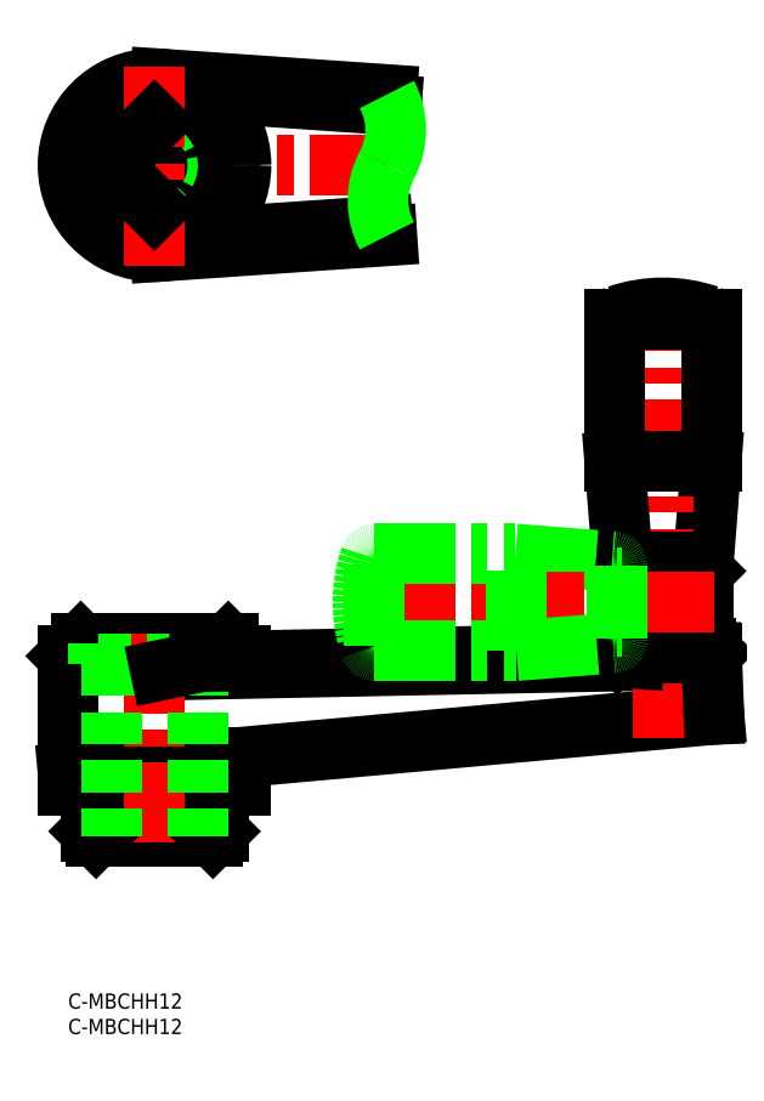
<metadata>
{"format":"dxf","ext":"dxf","renderer":"ezdxf+matplotlib","layout":"modelspace","background":"white","min_lineweight":24,"dpi":150}
</metadata>
<code>
0
SECTION
2
ENTITIES
0
TEXT
8
0
10
-2e-16
20
-3
30
0
40
3
1
C-MBCHH12
11
0
21
0
31
0
73
     3
0
TEXT
8
0
10
-2e-16
20
-8
30
0
40
3
1
C-MBCHH12
11
0
21
-5
31
0
73
     3
0
LINE
8
0
10
18.16
20
63.61
30
0
11
117
21
65.59
31
0
0
LINE
8
0
10
127
20
54.9
30
0
11
0
21
43.4
31
0
0
LINE
8
0
10
5.5
20
30.9
30
0
11
28.5
21
30.9
31
0
0
LINE
8
0
10
34
20
40.9
30
0
11
0
21
40.9
31
0
0
LINE
8
0
10
4.5
20
31.9
30
0
11
29.5
21
31.9
31
0
0
LINE
8
0
10
34
20
66.4
30
0
11
0
21
66.4
31
0
0
LINE
8
0
10
2.5
20
68.9
30
0
11
31.5
21
68.9
31
0
0
LINE
8
CENTER
10
17
20
70.9
30
0
11
17
21
28.9
31
0
0
LINE
8
0
10
34
20
66.4
30
0
11
34
21
65.43
31
0
0
LINE
8
0
10
34
20
46.48
30
0
11
34
21
40.9
31
0
0
LINE
8
0
10
0
20
66.4
30
0
11
0
21
40.9
31
0
0
LINE
8
0
10
4.5
20
31.9
30
0
11
5.5
21
30.9
31
0
0
LINE
8
0
10
4.5
20
40.9
30
0
11
4.5
21
31.9
31
0
0
LINE
8
0
10
2.5
20
68.9
30
0
11
0
21
66.4
31
0
0
LINE
8
0
10
28.5
20
30.9
30
0
11
29.5
21
31.9
31
0
0
LINE
8
0
10
29.5
20
31.9
30
0
11
29.5
21
40.9
31
0
0
LINE
8
0
10
31.5
20
68.9
30
0
11
34
21
66.4
31
0
0
LINE
8
0
10
26.01
20
177.4
30
0
11
63.6
21
174.8
31
0
0
LINE
8
0
10
26.01
20
148.6
30
0
11
61.83
21
151
31
0
0
LINE
8
CENTER
10
-3.291
20
163
30
0
11
66.35
21
163
31
0
0
LINE
8
0
10
18.16
20
146
30
0
11
62.7
21
149.1
31
0
0
LINE
8
0
10
18.16
20
179.9
30
0
11
62.7
21
176.9
31
0
0
CIRCLE
8
0
10
17
20
163
30
0
40
11
0
LINE
8
0
10
17
20
154.5
30
0
11
25.49
21
163
31
0
0
LINE
8
0
10
25.49
20
163
30
0
11
17
21
171.5
31
0
0
CIRCLE
8
0
10
17
20
163
30
0
40
17
0
CIRCLE
8
0
10
17
20
163
30
0
40
12.5
0
CIRCLE
8
0
10
17
20
163
30
0
40
14.5
0
LINE
8
CENTER
10
17
20
182.4
30
0
11
17
21
143.2
31
0
0
LINE
8
0
10
17
20
171.5
30
0
11
8.515
21
163
31
0
0
LINE
8
0
10
8.515
20
163
30
0
11
17
21
154.5
31
0
0
LINE
8
0
10
126.5
20
104.9
30
0
11
125
21
85.63
31
0
0
ARC
8
0
10
125.7
20
132.7
30
0
40
0.7936
50
0
51
71.12
0
LINE
8
CENTER
10
117
20
50.14
30
0
11
117
21
136.9
31
0
0
LINE
8
0
10
107.5
20
104.7
30
0
11
109
21
85.63
31
0
0
ARC
8
0
10
124.2
20
85.69
30
0
40
0.7936
50
270
51
355.4
0
LINE
8
0
10
121.8
20
83.9
30
0
11
121.8
21
84.9
31
0
0
LINE
8
0
10
125
20
83.1
30
0
11
124.2
21
83.9
31
0
0
LINE
8
0
10
124.2
20
83.9
30
0
11
109.8
21
83.9
31
0
0
LINE
8
0
10
112.2
20
83.9
30
0
11
112.2
21
84.9
31
0
0
LINE
8
0
10
124.2
20
84.9
30
0
11
109.8
21
84.9
31
0
0
LINE
8
0
10
125
20
68.7
30
0
11
124.2
21
67.9
31
0
0
CIRCLE
8
0
10
117
20
76.96
30
0
40
2
0
LINE
8
0
10
125
20
83.1
30
0
11
125
21
68.7
31
0
0
LINE
8
0
10
107.5
20
67.9
30
0
11
106.8
21
66.9
31
0
0
LINE
8
0
10
109
20
83.1
30
0
11
109
21
68.7
31
0
0
LINE
8
0
10
109
20
83.1
30
0
11
125
21
83.1
31
0
0
ARC
8
0
10
109.8
20
85.69
30
0
40
0.7936
50
184.6
51
270
0
LINE
8
0
10
109
20
83.1
30
0
11
109.8
21
83.9
31
0
0
LINE
8
0
10
109
20
68.7
30
0
11
109.8
21
67.9
31
0
0
LINE
8
0
10
109
20
68.7
30
0
11
125
21
68.7
31
0
0
LINE
8
0
10
107.5
20
67.9
30
0
11
125.5
21
67.9
31
0
0
ARC
8
0
10
117.1
20
106.6
30
0
40
40.96
50
255.5
51
269.9
0
LINE
8
0
10
107.5
20
104.7
30
0
11
126.5
21
104.7
31
0
0
LINE
8
0
10
107.5
20
132.7
30
0
11
107.5
21
104.7
31
0
0
ARC
8
0
10
108.3
20
132.7
30
0
40
0.7936
50
108.9
51
180
0
LINE
8
0
10
108.5
20
132.7
30
0
11
125.5
21
132.7
31
0
0
ARC
8
0
10
117
20
107.3
30
0
40
27.63
50
71.07
51
108.9
0
LINE
8
0
10
126.5
20
66.9
30
0
11
127
21
54.9
31
0
0
LINE
8
0
10
126.5
20
132.7
30
0
11
126.5
21
104.9
31
0
0
LINE
8
0
10
6
20
64.9
30
0
11
28
21
64.9
31
0
0
LINE
8
0
10
6
20
68.9
30
0
11
6
21
64.9
31
0
0
LINE
8
0
10
28
20
68.9
30
0
11
28
21
64.9
31
0
0
ARC
8
0
10
75.73
20
156
30
0
40
14.77
50
151.9
51
208.1
0
ARC
8
0
10
49.66
20
169.9
30
0
40
14.77
50
331.9
51
28.07
0
LINE
8
0
10
8.515
20
64.9
30
0
11
8.515
21
30.9
31
0
0
LINE
8
0
10
25.49
20
64.9
30
0
11
25.49
21
30.9
31
0
0
LINE
8
0
10
126.5
20
66.9
30
0
11
106.8
21
66.9
31
0
0
LINE
8
0
10
106.8
20
66.9
30
0
11
26.01
21
65.26
31
0
0
LINE
8
0
10
126.5
20
66.9
30
0
11
125.5
21
67.9
31
0
0
LINE
8
0
10
87.97
20
86.46
30
0
11
107.3
21
84.95
31
0
0
ARC
8
0
10
60.24
20
85.67
30
0
40
0.7936
50
90
51
161.1
0
LINE
8
CENTER
10
127
20
76.96
30
0
11
56
21
76.96
31
0
0
LINE
8
0
10
88.17
20
67.46
30
0
11
107.3
21
68.96
31
0
0
ARC
8
0
10
107.2
20
84.16
30
0
40
0.7936
50
0
51
85.43
0
LINE
8
0
10
109
20
81.72
30
0
11
108
21
81.72
31
0
0
LINE
8
0
10
109
20
72.2
30
0
11
108
21
72.2
31
0
0
LINE
8
0
10
108
20
84.16
30
0
11
108
21
69.75
31
0
0
ARC
8
0
10
107.2
20
69.75
30
0
40
0.7936
50
274.6
51
0
0
LINE
8
0
10
88.17
20
67.46
30
0
11
88.17
21
86.44
31
0
0
LINE
8
0
10
60.24
20
67.46
30
0
11
88.17
21
67.46
31
0
0
ARC
8
0
10
60.24
20
68.25
30
0
40
0.7936
50
198.9
51
270
0
LINE
8
0
10
60.24
20
68.46
30
0
11
60.24
21
85.46
31
0
0
ARC
8
0
10
85.63
20
76.96
30
0
40
27.63
50
161.1
51
198.9
0
LINE
8
0
10
60.24
20
86.46
30
0
11
87.97
21
86.46
31
0
0
LINE
8
0
10
26.01
20
65.26
30
0
11
18.16
21
63.61
31
0
0
ENDSEC
0
EOF

</code>
